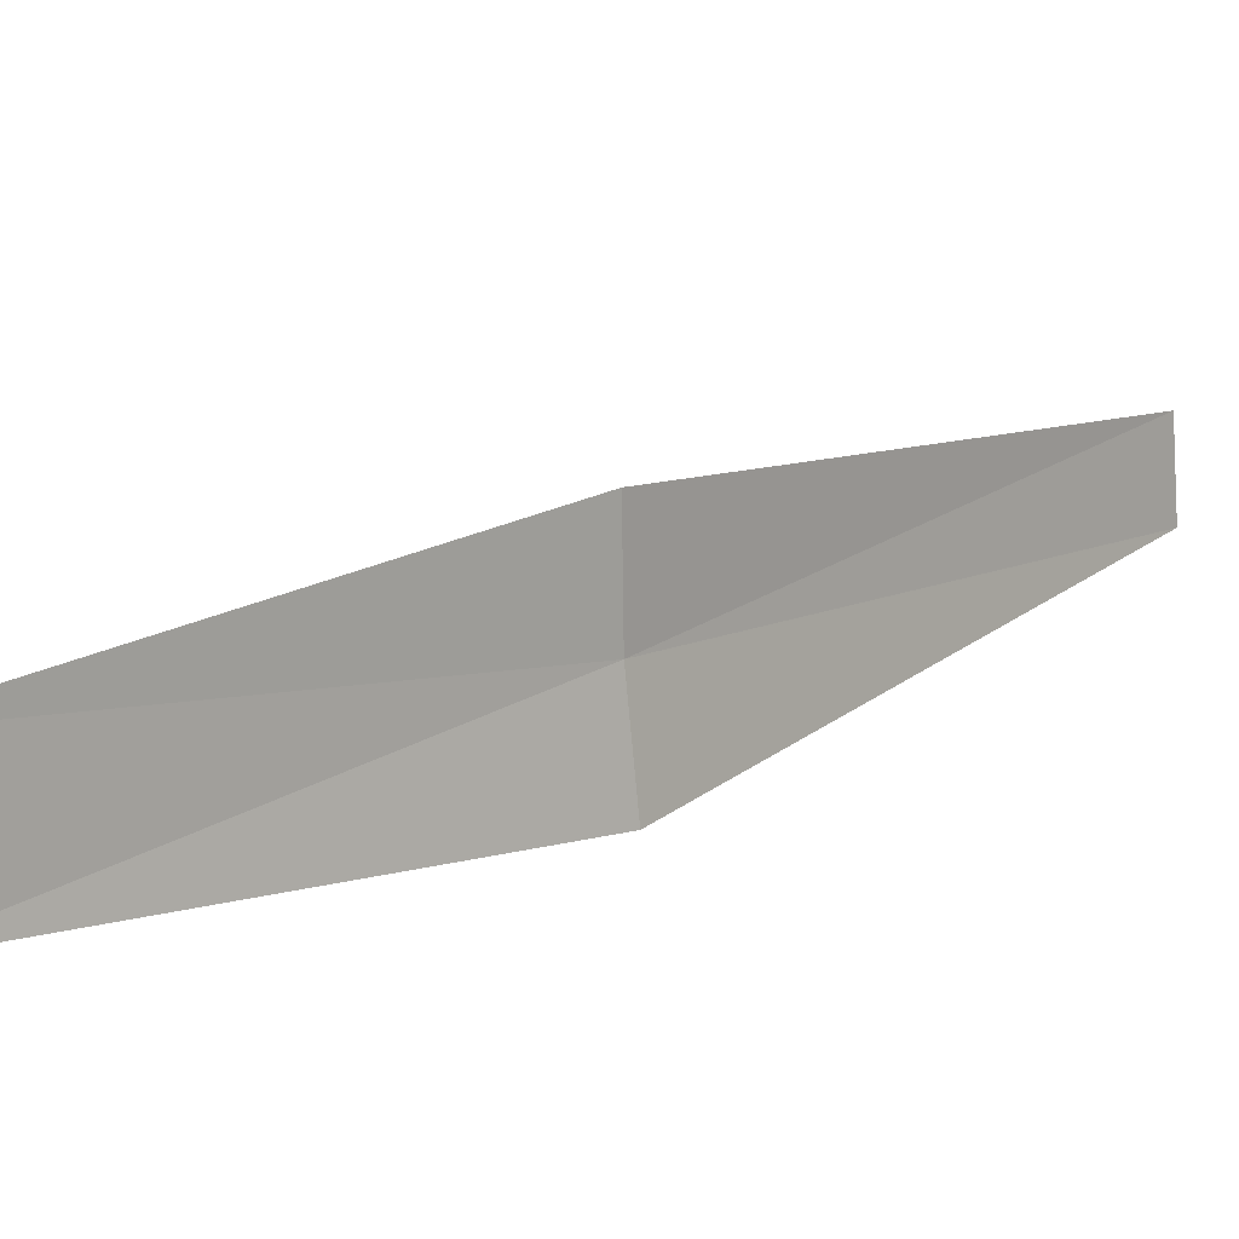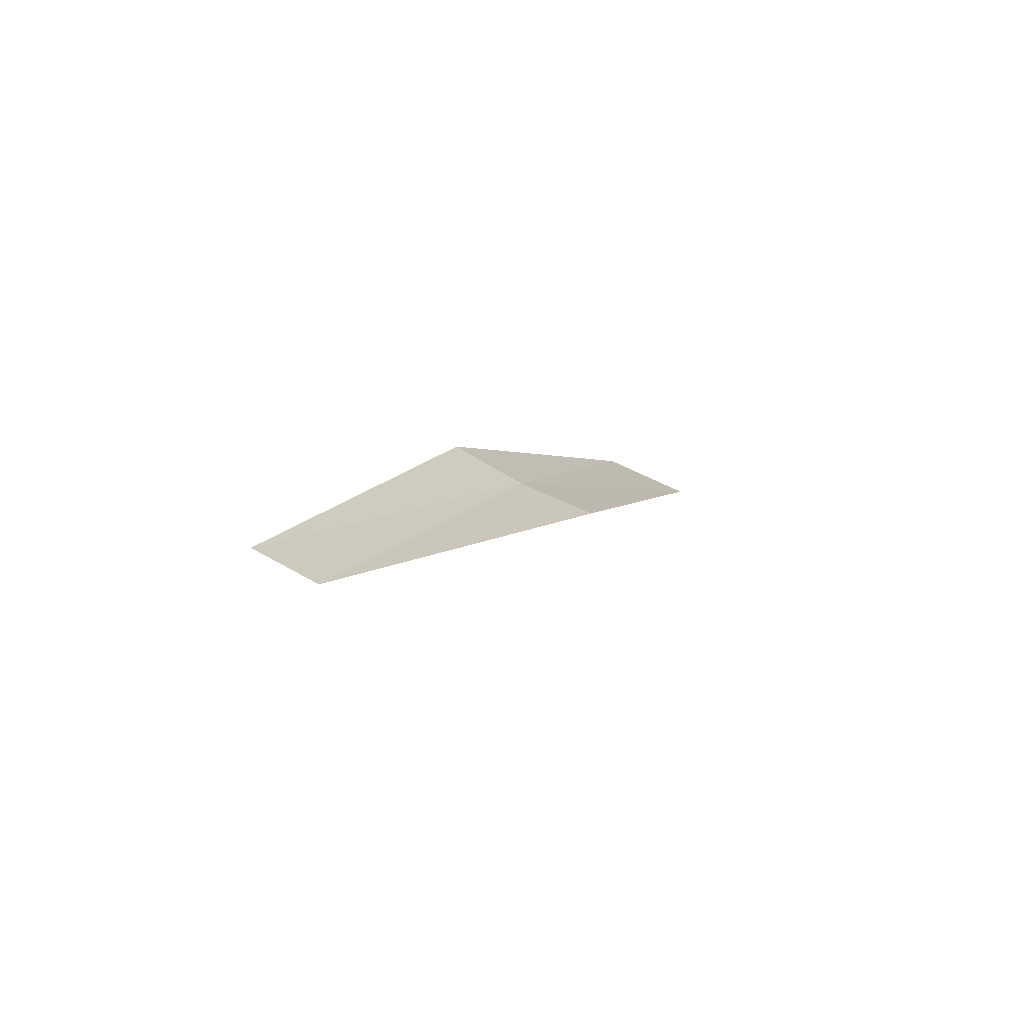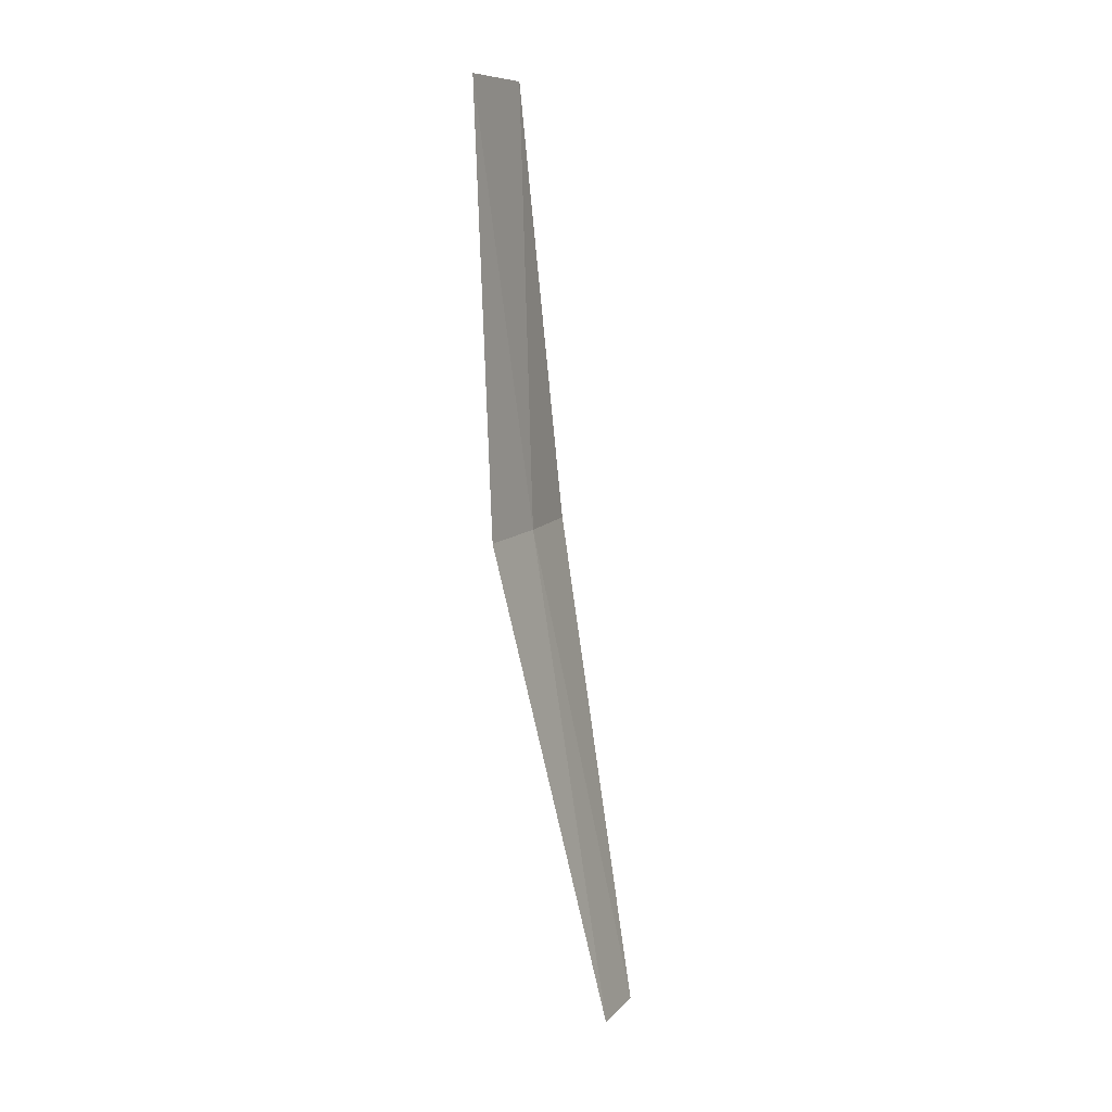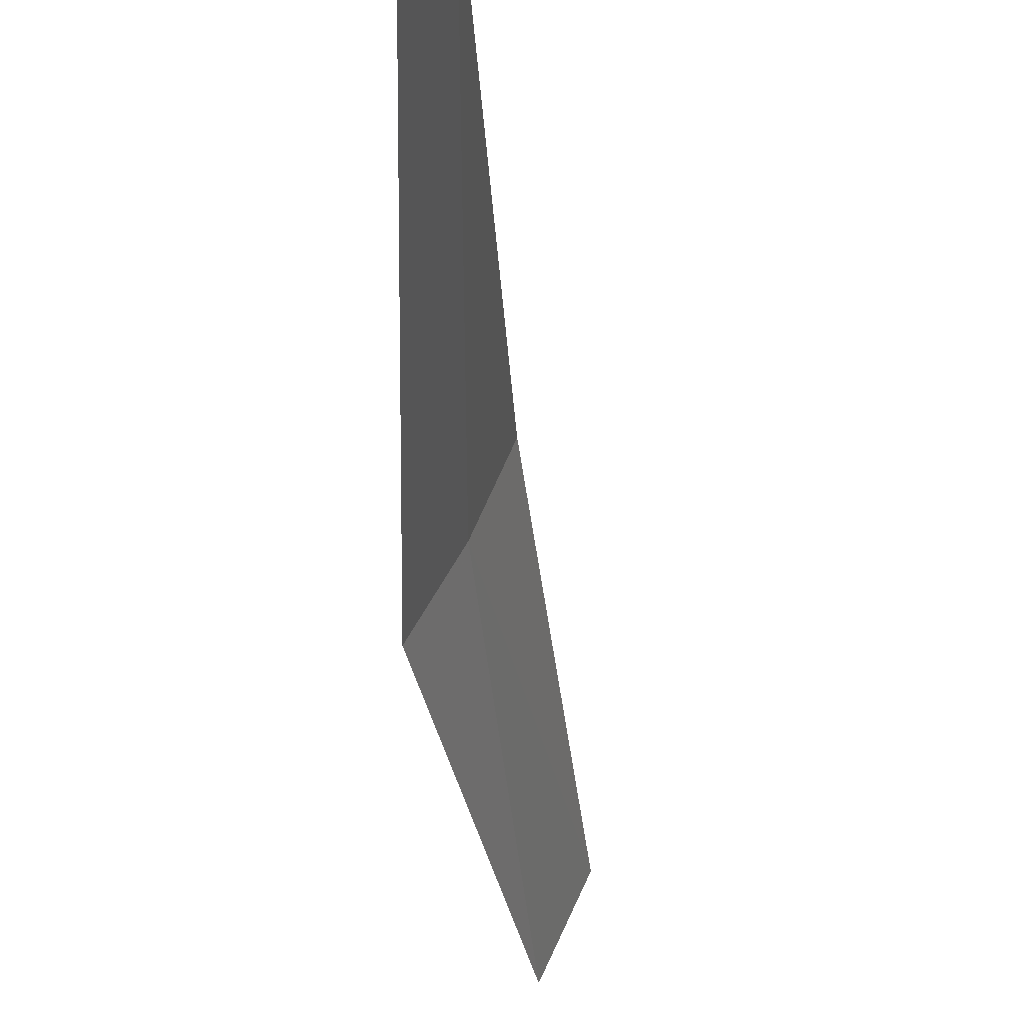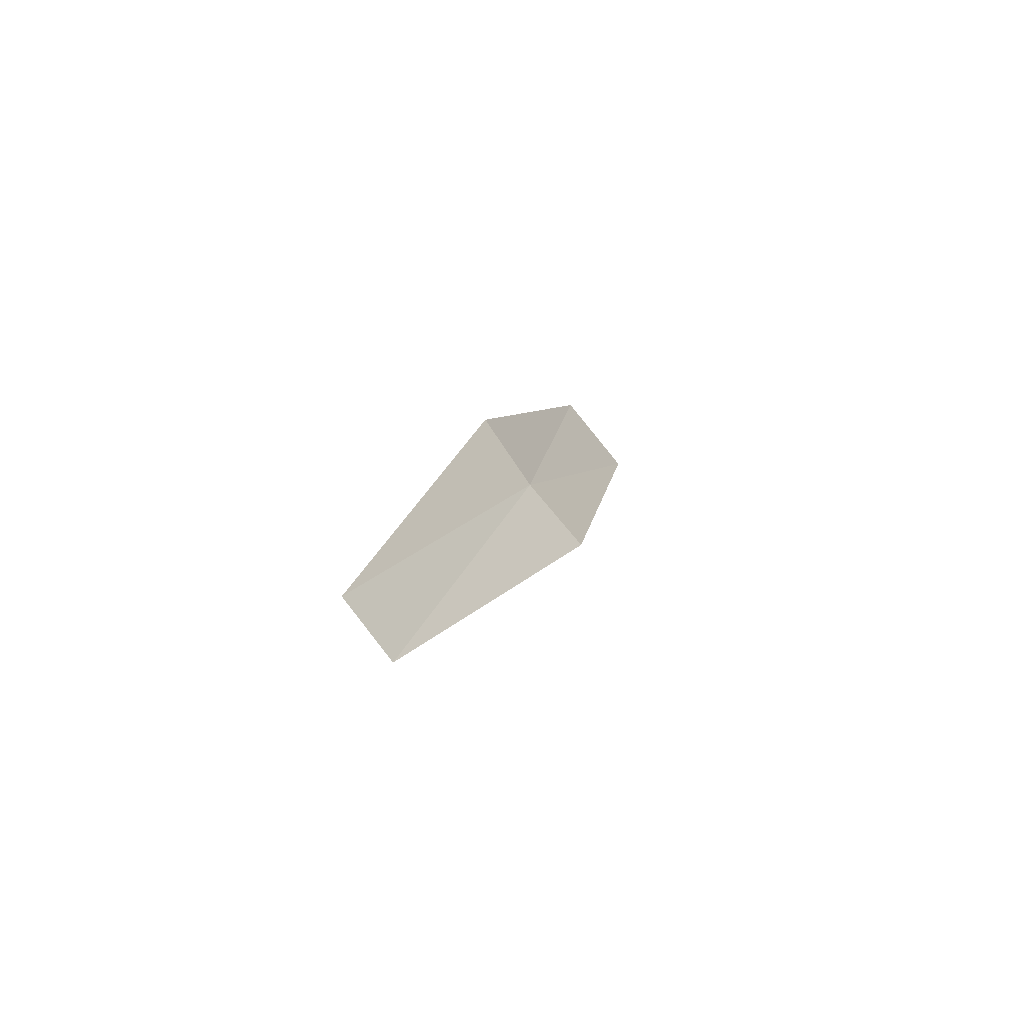
<metadata>
{"format":"obj","ext":"obj","renderer":"f3d","projection":"perspective","resolution":1024,"background":"white","views":[{"elev":46.2,"azim":-147.2,"up":"+Z"},{"elev":-70.6,"azim":-88.2,"up":"+Y"},{"elev":-16.7,"azim":47.4,"up":"+Y"},{"elev":-60.8,"azim":-8.9,"up":"+Z"},{"elev":-55.0,"azim":-116.3,"up":"+Y"}]}
</metadata>
<code>
v 4.26 -9.565 4.968
v 4.205 -9.816 4.839
v 4.242 -9.544 4.928
v 4.218 -9.832 4.872
v 4.274 -9.585 5.01
v 4.323 -9.332 5.036
v 4.341 -9.354 5.085
f 1 3 2
f 1 2 4
f 1 4 5
f 1 6 3
f 1 7 6
f 1 5 7

</code>
